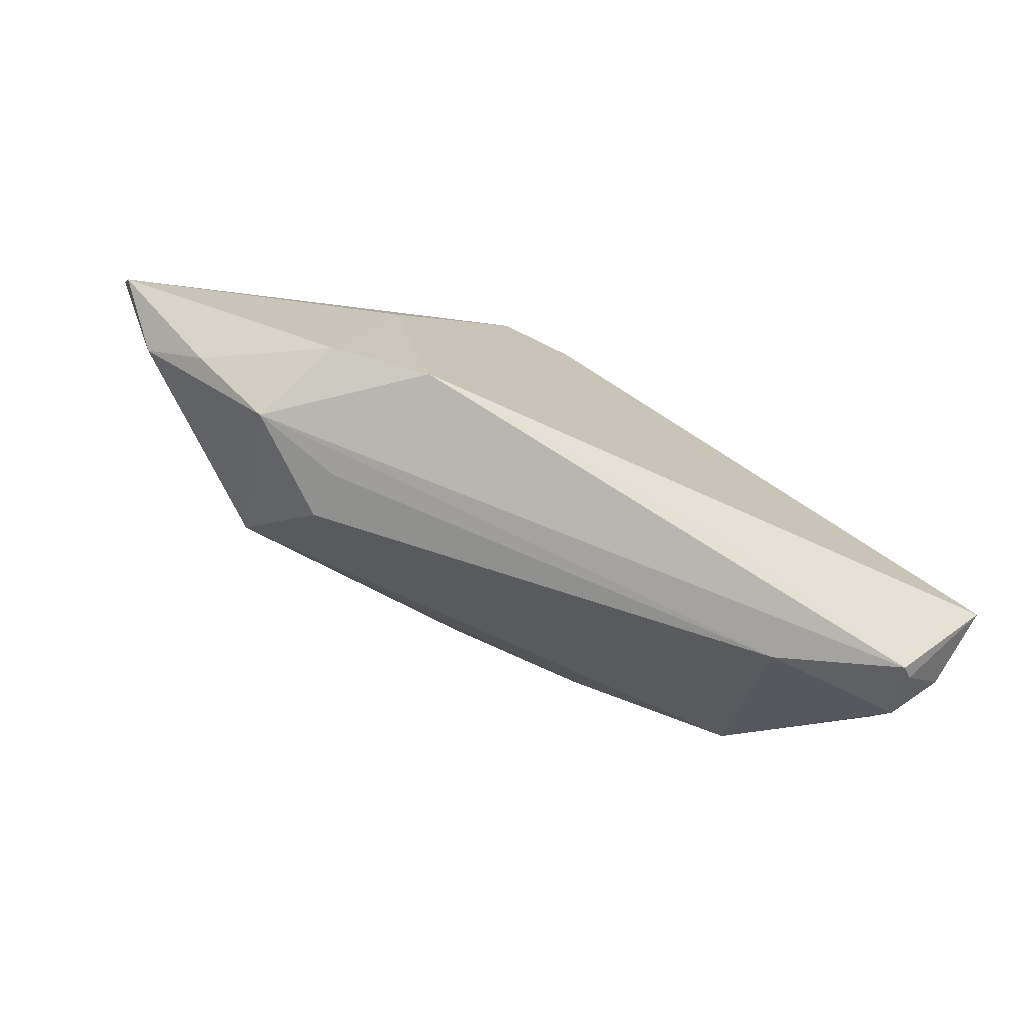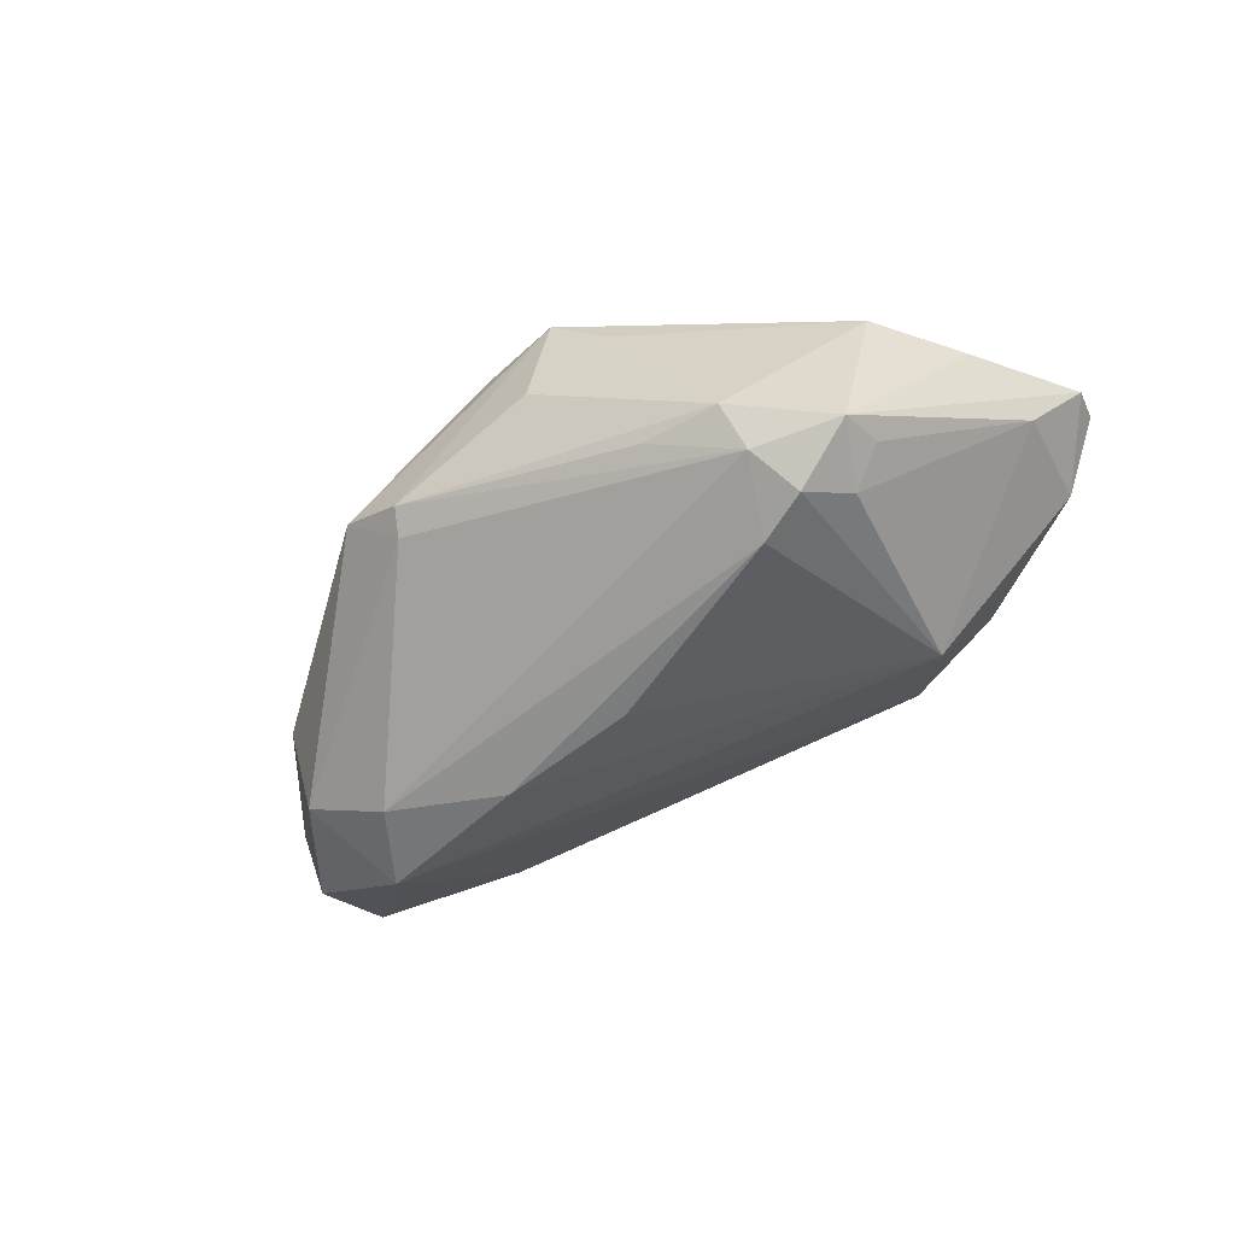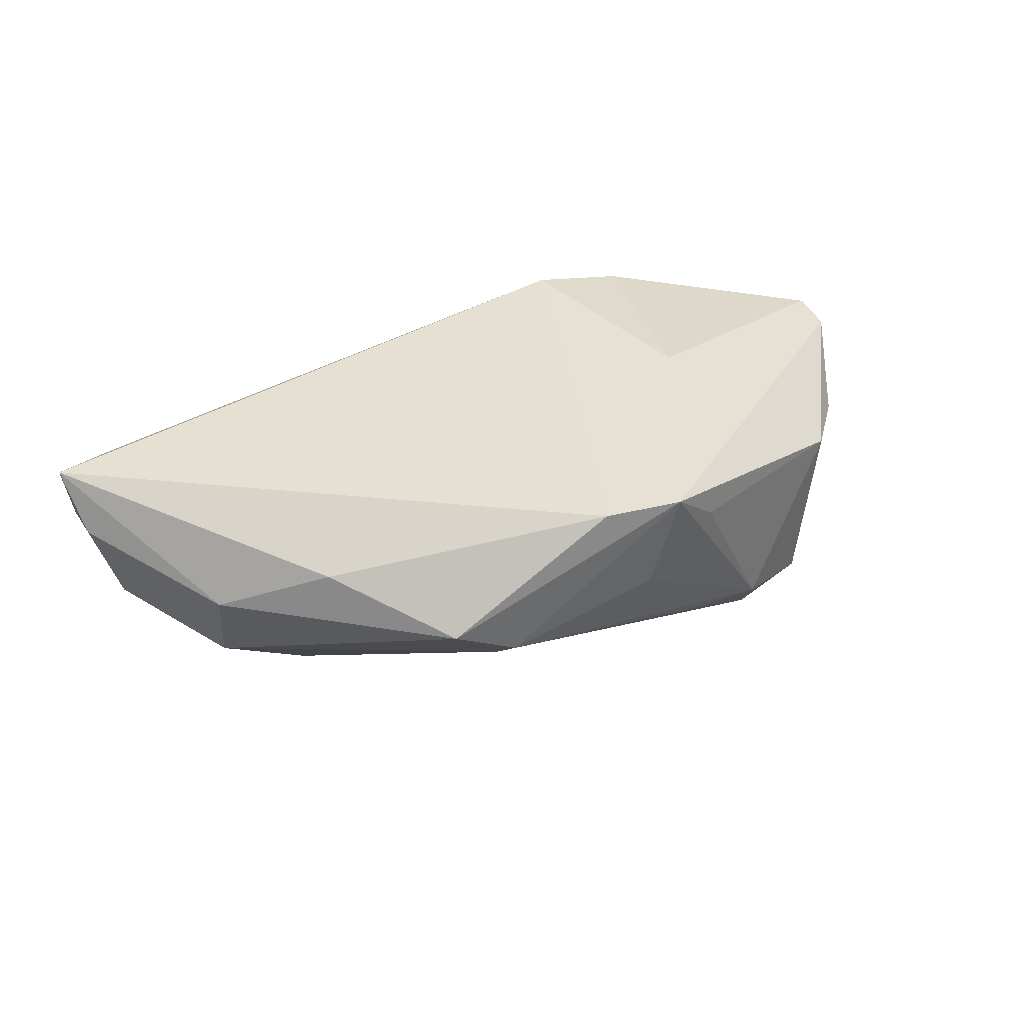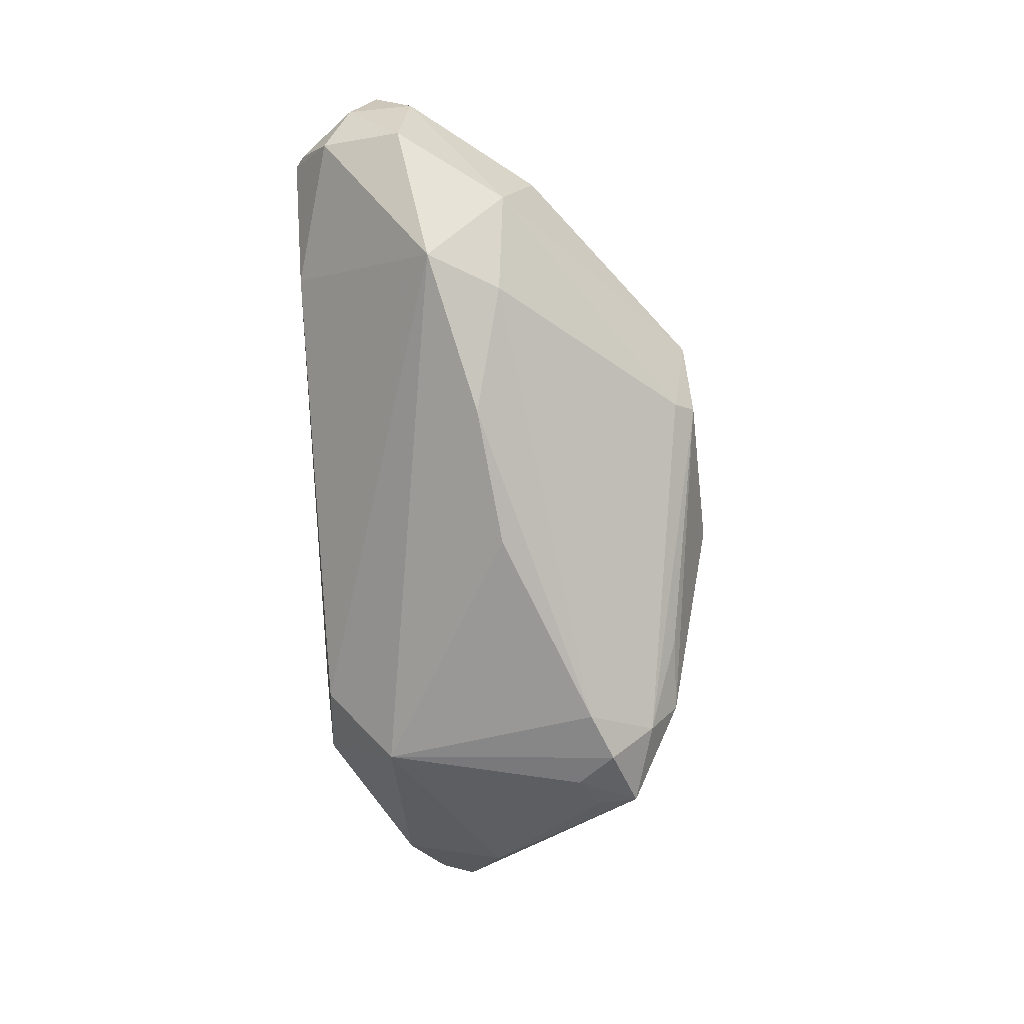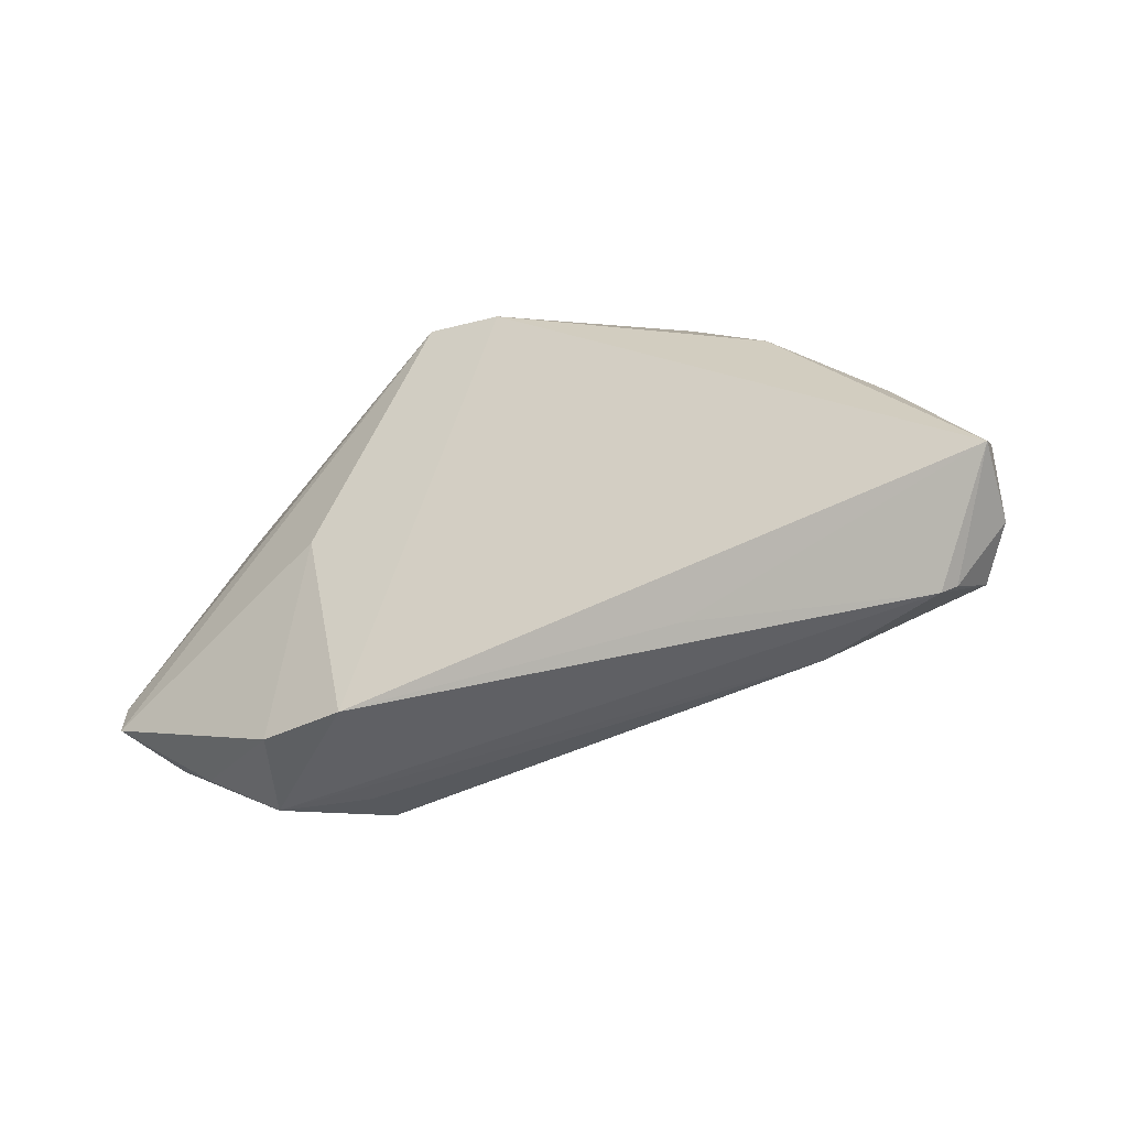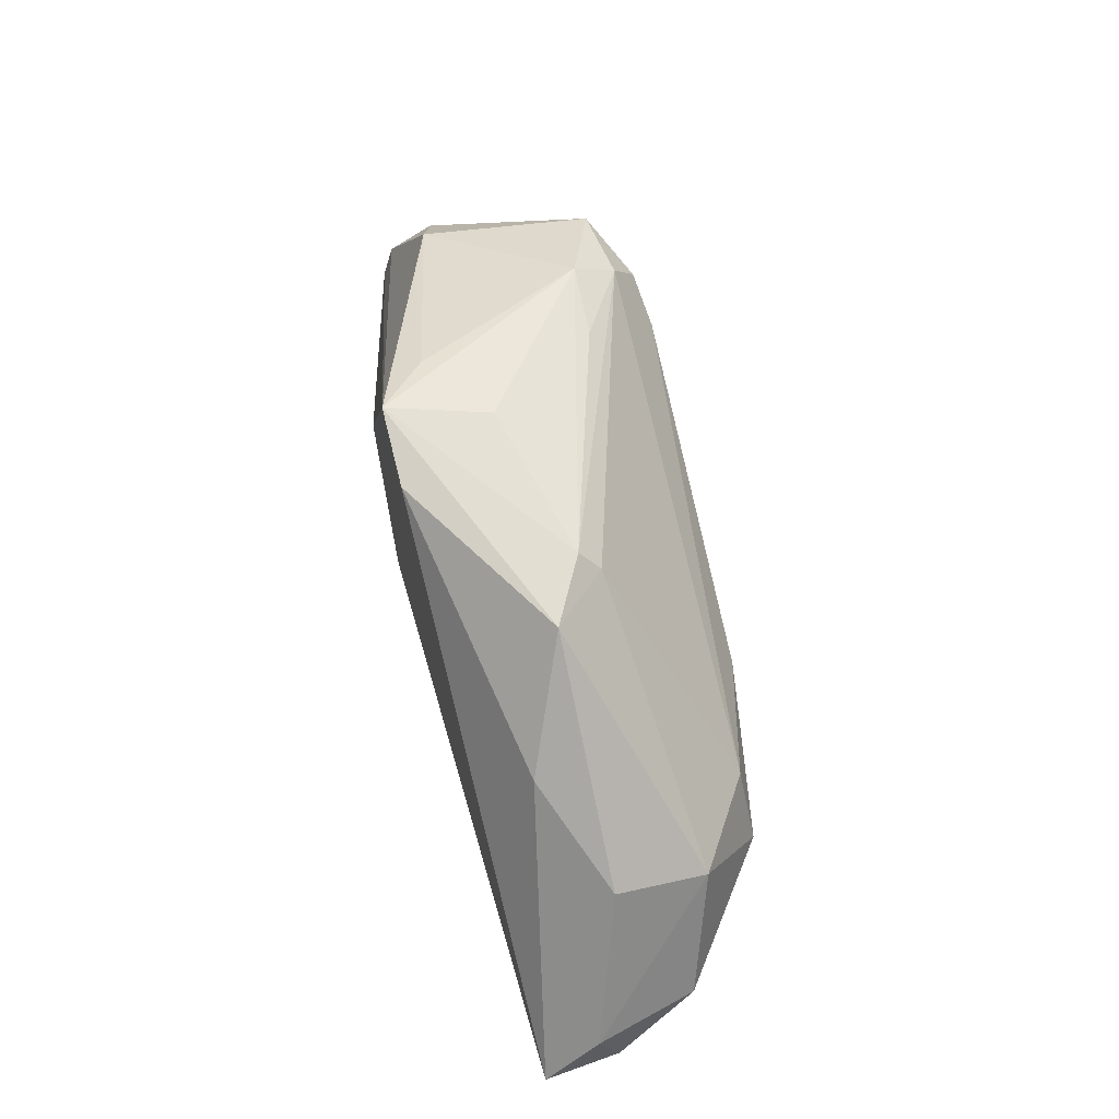
<metadata>
{"format":"obj","ext":"obj","renderer":"f3d","projection":"perspective","resolution":1024,"background":"white","views":[{"elev":-74.4,"azim":-24.4,"up":"+Y"},{"elev":-56.3,"azim":-146.6,"up":"+Z"},{"elev":39.0,"azim":152.2,"up":"+Z"},{"elev":-78.1,"azim":92.6,"up":"+Z"},{"elev":-38.1,"azim":28.2,"up":"+Y"},{"elev":61.8,"azim":75.7,"up":"+Y"}]}
</metadata>
<code>
v 0.05536 -0.0161 0.01572
v -0.005529 0.02633 0.005913
v -0.03377 -0.02687 0.005449
v -0.04788 0.004962 0.004635
v -0.008793 0.02687 0.01751
v 0.0004051 0.02515 0.01751
v -0.04275 -0.02128 0.007337
v -0.0002297 -0.001191 -0.01734
v -0.01496 0.02466 0.01196
v -0.02345 -0.02668 0.00236
v -0.03357 0.007336 -0.01447
v 0.0313 -0.0001879 -0.01298
v -0.02954 0.0118 -0.01668
v 0.05371 -0.01908 0.006563
v 0.04956 -0.02223 0.001677
v -0.05026 -0.004201 0.001567
v 0.04315 0.004626 0.004878
v 0.02074 -0.02457 0.01348
v -0.01669 0.02084 -0.00777
v -0.03685 0.01477 -0.01268
v 0.04816 -0.02579 0.007446
v -0.02932 -0.02439 0.01538
v -0.01818 -0.02545 0.01735
v -0.03767 0.009768 -0.01152
v 0.03155 0.01252 0.01082
v 0.01379 0.02235 -0.001111
v 0.02024 0.02408 0.005264
v -0.0238 -0.0001339 0.01751
v -0.02585 0.02073 -0.008372
v -0.03028 -0.01744 -0.01053
v 0.0542 -0.01114 0.009245
v 0.03592 -0.008858 -0.01385
v 0.04675 -0.02687 0.008614
v -0.05468 -0.01238 0.01042
v -0.04049 0.0133 0.006672
v -0.02688 0.01716 -0.01353
v 0.01644 -0.003569 -0.01671
v 0.05073 -0.01235 -0.002675
v 0.04214 0.0007492 -0.006035
v -0.02363 0.009137 -0.01751
v -0.05536 -0.008233 0.008997
v -0.02367 -0.02578 -0.003203
v 0.01265 0.02492 0.001181
v 0.03201 -0.02674 0.003304
v -0.04898 -0.0166 0.004489
f 28 5 34
f 3 33 23
f 6 27 5
f 6 23 1
f 5 28 6
f 6 28 23
f 22 28 34
f 23 28 22
f 22 3 23
f 1 23 18
f 18 33 1
f 23 33 18
f 33 3 44
f 44 15 33
f 42 32 44
f 32 15 44
f 25 6 1
f 27 6 25
f 1 17 25
f 25 17 27
f 34 5 41
f 5 35 41
f 9 35 5
f 34 41 45
f 40 8 30
f 30 32 42
f 42 3 30
f 3 45 30
f 13 11 20
f 13 36 40
f 20 36 13
f 40 30 13
f 13 30 11
f 40 36 12
f 36 26 12
f 7 22 34
f 3 22 7
f 34 45 7
f 7 45 3
f 38 15 32
f 1 33 21
f 33 15 21
f 10 3 42
f 42 44 10
f 10 44 3
f 4 35 20
f 20 41 4
f 4 41 35
f 20 11 24
f 32 30 37
f 37 30 8
f 37 12 32
f 37 8 40
f 40 12 37
f 27 26 43
f 5 27 43
f 43 2 5
f 43 26 36
f 39 26 27
f 39 12 26
f 27 17 39
f 32 12 39
f 39 38 32
f 15 38 14
f 1 21 14
f 14 21 15
f 31 17 1
f 1 14 31
f 31 14 38
f 31 39 17
f 38 39 31
f 16 45 41
f 16 41 20
f 20 24 16
f 16 24 11
f 11 30 16
f 16 30 45
f 2 43 29
f 29 36 20
f 5 2 29
f 20 35 29
f 35 9 29
f 29 9 5
f 19 43 36
f 36 29 19
f 19 29 43

</code>
